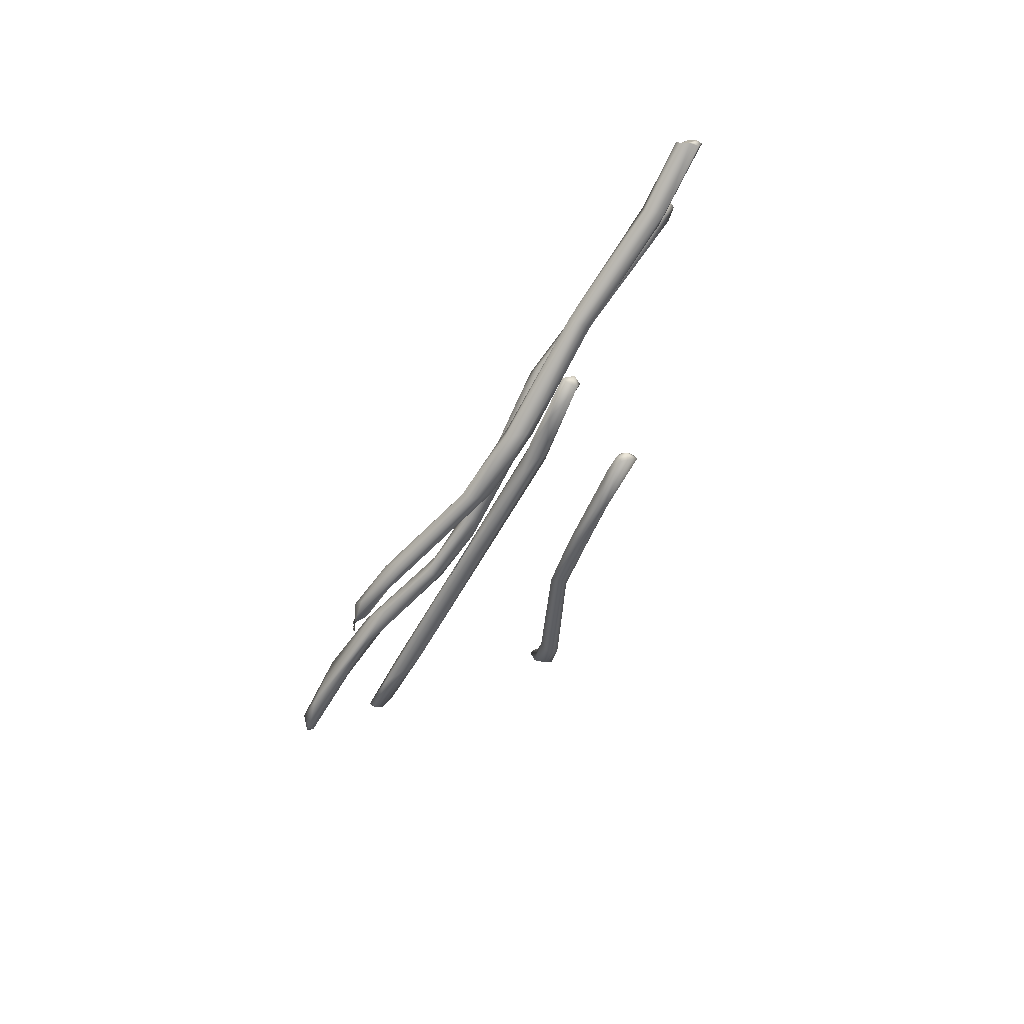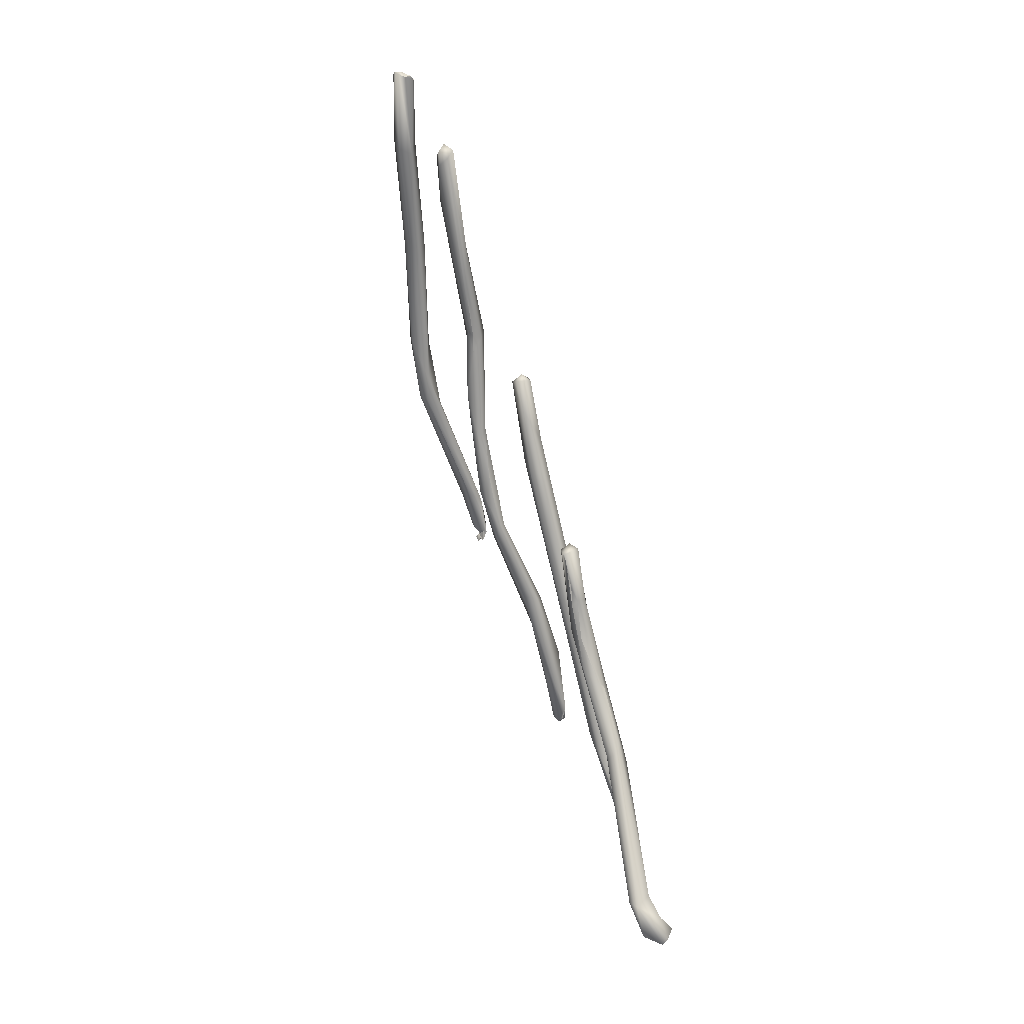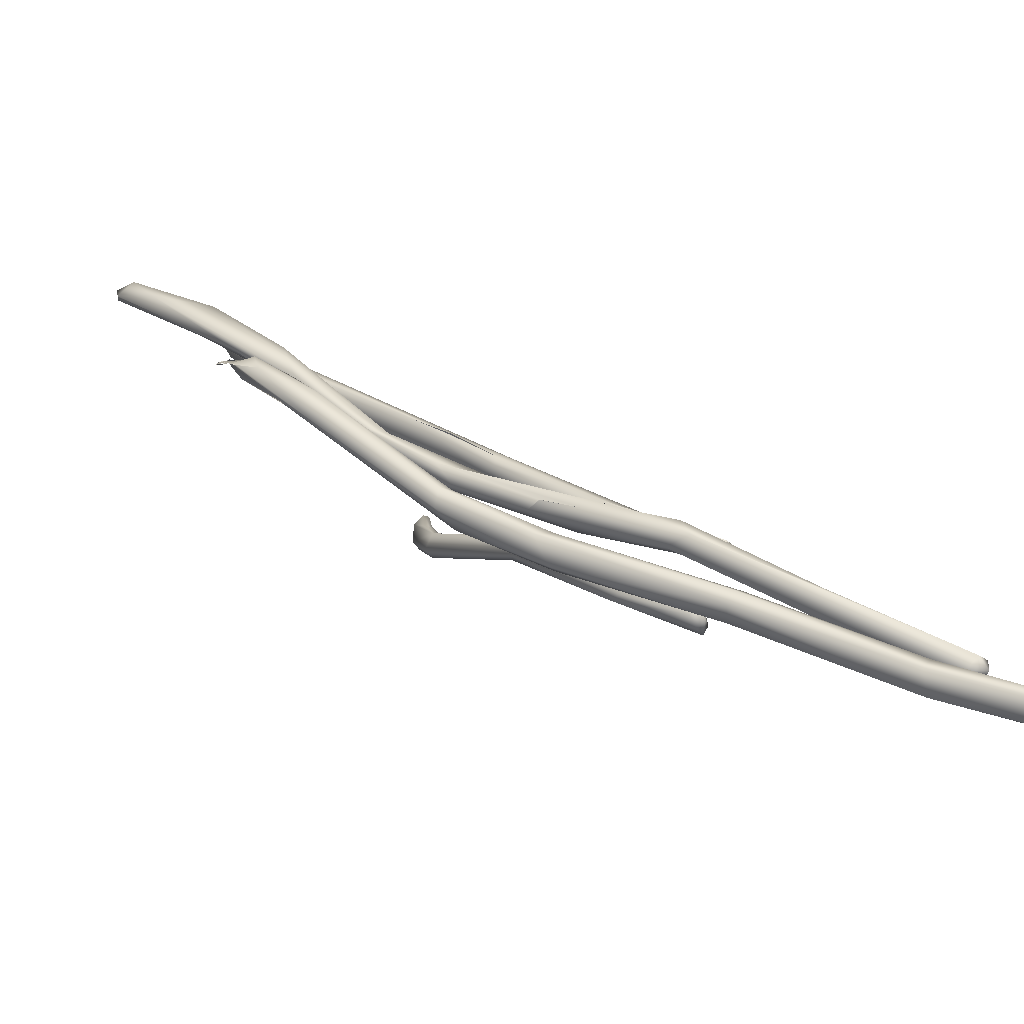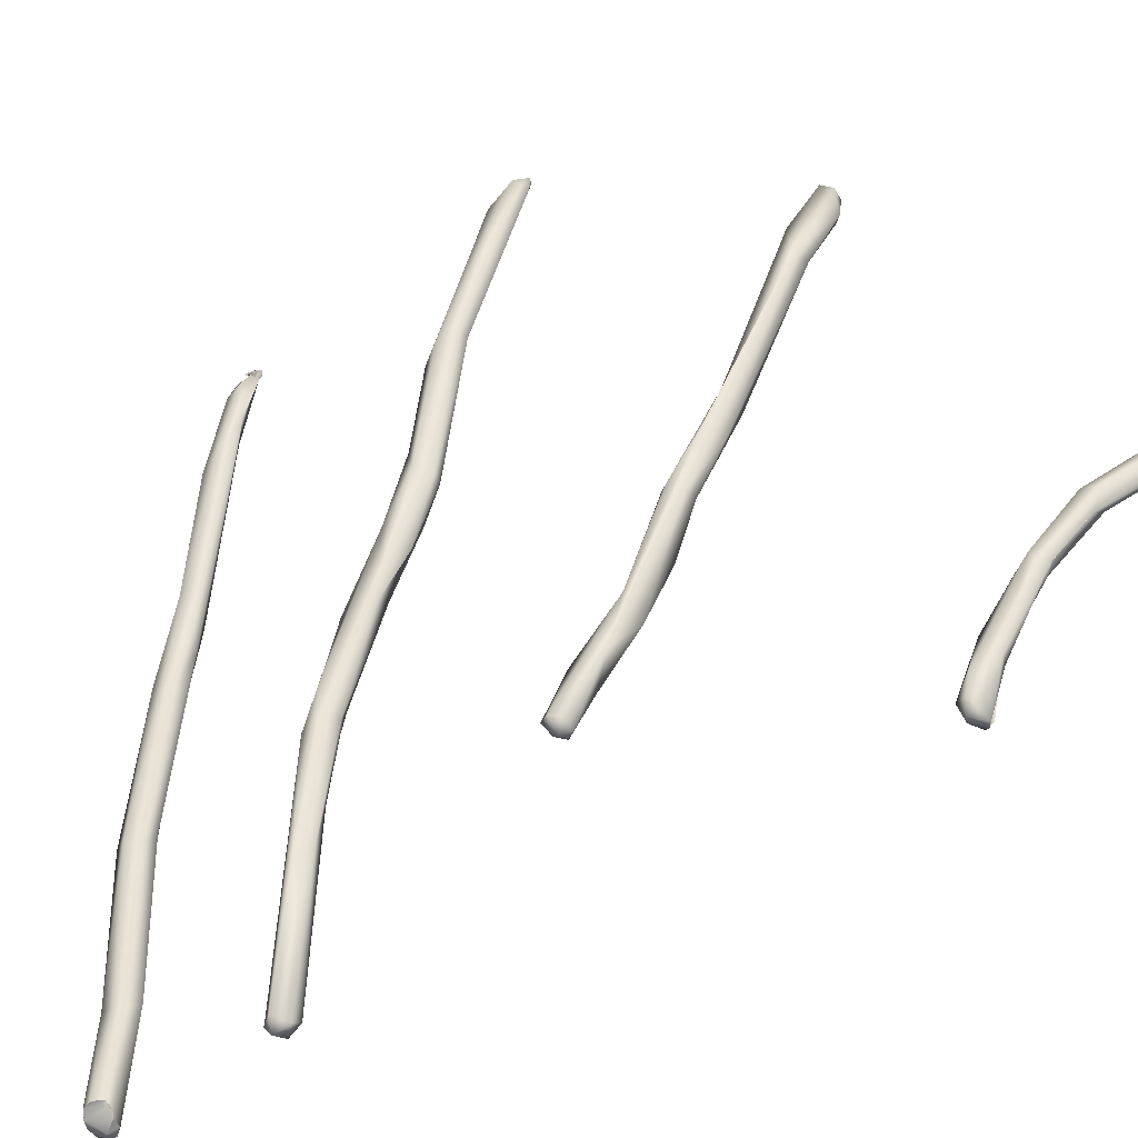
<metadata>
{"format":"obj","ext":"obj","renderer":"f3d","projection":"perspective","resolution":1024,"background":"white","views":[{"elev":40.7,"azim":110.0,"up":"+Y"},{"elev":-12.9,"azim":-115.8,"up":"+Y"},{"elev":-6.8,"azim":144.3,"up":"+Z"},{"elev":24.4,"azim":-139.5,"up":"+Z"}]}
</metadata>
<code>
o grp1.006
v 111.3 -114 -56.76
v 110.9 -114.3 -56.56
v 111 -114 -56.33
v 110.8 -114.5 -56.14
v 114 -118.7 -54.21
v 110.8 -114.5 -56.14
v 111.3 -114 -56.78
v 112 -113.8 -56
v 114.4 -117.5 -55.47
v 111.7 -114 -56.69
v 110.9 -114.2 -55.73
v 110.9 -114.2 -55.73
v 111 -114.3 -55.46
v 110.9 -114.2 -55.73
v 111.2 -114.3 -55.43
v 111 -114.4 -55.46
v 111.8 -113.8 -56.35
v 112 -113.8 -55.59
v 111.9 -113.8 -56.21
v 111.5 -114.2 -55.38
v 111.4 -114.4 -55.22
v 111.4 -114.4 -55.22
v 111.4 -114.4 -55.22
v 111.6 -114.1 -55.17
v 111.8 -114 -55.26
v 114.1 -117.6 -53.95
v 112 -113.8 -55.58
v 111.8 -113.9 -55.31
v 114.8 -117.3 -54.31
v 108.5 -120.8 -54.51
v 108.2 -121.3 -53.95
v 108.9 -121.6 -54.29
v 108.1 -120.6 -53.57
v 108.6 -120 -54.06
v 109.5 -120.6 -54.19
v 109.2 -120.2 -54.05
v 114.2 -118.5 -55.13
v 111 -123.3 -53.23
v 108.9 -120.3 -53.42
v 115.9 -130.9 -48.8
v 112.6 -126.5 -50.4
v 113.9 -128.5 -49.88
v 118.6 -123.6 -52.29
v 112.7 -125.4 -50.48
v 119.5 -123.6 -52.4
v 116.3 -129.7 -48.07
v 120 -123 -51.72
v 119.1 -124.5 -51.36
v 118.8 -123.3 -51.12
v 119.5 -123 -51.13
v 116.7 -130.9 -48.55
v 115.7 -131.3 -47.83
v 98.32 -151 -50.07
v 98.4 -150.9 -50.17
v 98.11 -150.8 -49.67
v 98.36 -151.4 -49.94
v 99.09 -150.5 -49.92
v 98.66 -150.4 -48.91
v 98.88 -150.1 -49.4
v 99.41 -153.6 -48.6
v 99.47 -153.5 -47.99
v 99.23 -152.9 -49.11
v 101.1 -155.3 -48.16
v 99.65 -150.4 -49.21
v 99.18 -150.5 -48.7
v 108.5 -136.7 -48.44
v 109.2 -136.5 -48.45
v 109 -138.9 -47.48
v 108.6 -136.1 -48.02
v 108.3 -136.6 -47.97
v 109.1 -136.1 -47.29
v 108.5 -136.5 -47.36
v 109.6 -140.3 -46
v 109.5 -136.1 -47.78
v 115.7 -131.3 -48.48
v 115.7 -131.3 -48.48
v 116.2 -130.5 -47.41
v 124.1 -129.3 -49.93
v 99.84 -151.6 -48.16
v 110.5 -138.9 -46.8
v 110.7 -141.6 -46.74
v 123.4 -129.7 -50.06
v 99.83 -153.9 -48.76
v 124.7 -132 -48.13
v 123.7 -129.3 -48.55
v 99.83 -153.9 -48.76
v 100.2 -155.9 -47.9
v 110.2 -142.9 -46.45
v 116.4 -132.3 -48.13
v 120.1 -136.1 -46.66
v 117.4 -131.9 -46.99
v 124.6 -129.5 -48.61
v 101.1 -154.1 -47.99
v 101.6 -158.3 -45.71
v 109.6 -142.6 -45.87
v 118.4 -134.8 -47.69
v 101 -157.9 -47.31
v 100.7 -158.8 -46.06
v 100.2 -155.9 -47.9
v 110.9 -142.9 -44.94
v 119.2 -137.2 -45.82
v 118.8 -133.9 -46.74
v 101 -158.1 -45.84
v 100.6 -158.5 -46.56
v 101.8 -157.5 -46.73
v 111.5 -143.6 -45.26
v 119.4 -138.1 -46.24
v 100.7 -158.9 -46
v 126 -133.1 -48.24
v 110.7 -145.9 -44.75
v 122 -140.4 -44.33
v 101.4 -163.3 -45.47
v 102.1 -162.3 -45.24
v 112.5 -148.7 -43.77
v 120.3 -140.4 -45.01
v 119.9 -135.6 -46.29
v 119.9 -135.7 -46.27
v 125.6 -133.4 -47.84
v 126 -133.3 -46.55
v 127 -133.2 -47.37
v 100.9 -163.1 -45.24
v 102 -162.7 -44.34
v 111.9 -148.9 -43.04
v 112.2 -148.3 -42.48
v 113.1 -148.3 -42.46
v 121.6 -141.3 -45.15
v 126.8 -133.2 -46.49
v 100.9 -162.2 -44.94
v 113.7 -151.2 -41.07
v 121.2 -142.1 -44.73
v 121.6 -139.7 -45.37
v 101.3 -163.3 -44.14
v 113.4 -149.3 -43.16
v 100 -171.9 -43.39
v 113.3 -148.3 -42.9
v 120.3 -140.4 -44.99
v 99.98 -172.6 -44.26
v 101.1 -171.3 -43.25
v 121.8 -143.8 -43.46
v 121.9 -143.6 -42.96
v 129.6 -137.4 -43.12
v 100.5 -172.3 -44.51
v 112.7 -151.9 -41.49
v 114.4 -153.5 -40.15
v 122.7 -143.1 -42.75
v 129.6 -139.9 -41.34
v 130.3 -139.5 -42.61
v 101.1 -172.2 -44.13
v 113.6 -154.1 -41.34
v 128.4 -137.5 -44.1
v 130 -138.2 -43.33
v 113.7 -151.3 -41.13
v 123.4 -144.3 -43.12
v 123.6 -143.8 -42.51
v 129.5 -138.4 -42.1
v 117.4 -161.3 -37.42
v 122.6 -144.8 -43.15
v 129.5 -139.5 -42.42
v 99.93 -174.4 -43.84
v 99.32 -174.9 -42.86
v 99.16 -174.6 -42.55
v 99.88 -173.2 -42.63
v 100.5 -172.8 -42.66
v 100.9 -173.7 -43.54
v 99.43 -174.9 -42.77
v 99.34 -174.9 -42.83
v 99.62 -173.9 -41.97
v 100.5 -174.1 -42.46
v 100.1 -173.8 -41.92
v 124.5 -148.6 -38.92
v 99.72 -174.8 -42.42
v 116.5 -159.7 -38.71
v 116.4 -161.1 -36.54
v 124.8 -148.4 -39.87
v 116.1 -161.9 -37.07
v 126.6 -150.1 -38.39
v 125 -148.4 -38.37
v 130.5 -141.9 -40.45
v 131.1 -140.5 -40.96
v 125.4 -146.9 -39.93
v 130.8 -142.1 -40.49
v 130.4 -139.6 -42.49
v 131.5 -141.5 -40.76
v 130.9 -141.1 -40.38
v 116.6 -162.4 -37.38
v 125.3 -147.4 -39.04
v 131.5 -142.1 -40.61
v 131 -142 -41.1
v 131.2 -141.6 -41.31
v 131.3 -142.2 -40.6
v 130.7 -142 -40.47
v 130.7 -142.1 -40.37
v 130.7 -142 -40.45
v 130.7 -142.2 -40.35
v 131.5 -142.1 -40.61
v 127.7 -156.4 -34.83
v 128.5 -154.5 -35.41
v 131.9 -142.4 -40.63
v 131.8 -142.8 -40.61
v 132 -142.4 -40.69
v 132 -142.5 -40.71
v 131.3 -142.2 -40.6
v 131.5 -142.1 -40.42
v 131.3 -142.8 -40.4
v 131.6 -142.3 -40.62
v 131.6 -142.3 -40.6
v 131.5 -142.1 -40.61
v 131.5 -142.1 -40.57
v 131.7 -142.3 -40.56
v 131.5 -142.6 -40.56
v 131.5 -142.6 -40.44
v 131.3 -142.8 -40.41
v 131.6 -142.4 -40.55
v 131.9 -142.5 -40.66
v 131.7 -142.3 -40.56
v 132 -142.4 -40.67
v 131.4 -142.8 -40.46
v 131.5 -142.7 -40.48
v 131.4 -142.7 -40.48
v 131.5 -142.5 -40.64
v 131.5 -142.7 -40.42
v 131.3 -142.8 -40.41
v 131.5 -142.6 -40.56
v 131.5 -142.8 -40.54
v 131.5 -142.6 -40.44
v 131.5 -142.6 -40.56
v 131.5 -142.6 -40.43
v 131.5 -142.6 -40.56
v 131.6 -142.7 -40.46
v 131.5 -142.7 -40.5
v 131.5 -142.6 -40.56
v 131.6 -142.7 -40.46
v 131.5 -142.6 -40.56
v 131.5 -142.7 -40.44
v 131.7 -142.7 -40.51
v 126.8 -152.4 -37.5
v 126.5 -152.2 -36.07
v 132 -142.8 -40.67
v 132 -142.8 -40.67
v 131.9 -142.8 -40.6
v 131.9 -142.8 -40.59
v 132 -142.8 -40.67
v 132 -142.8 -40.67
v 131.6 -142.9 -40.53
v 131.6 -142.9 -40.51
v 131.6 -142.8 -40.59
v 131.6 -142.7 -40.59
v 131.6 -142.8 -40.57
v 131.7 -142.7 -40.5
v 131.6 -142.7 -40.46
v 131.7 -142.8 -40.55
v 131.6 -142.8 -40.57
v 132 -142.5 -40.69
v 131.7 -142.7 -40.5
v 131.6 -142.9 -40.53
v 131.6 -142.9 -40.51
v 131.7 -142.8 -40.58
v 131.8 -142.8 -40.56
v 131.7 -142.8 -40.56
v 131.8 -142.8 -40.54
v 131.9 -142.8 -40.59
v 131.9 -142.8 -40.6
v 131.8 -142.8 -40.54
v 132 -142.5 -40.71
v 117.8 -162.5 -36.05
v 116.9 -165 -36.23
v 116.5 -164.7 -35.66
v 117.8 -165.4 -35.75
v 117 -165.5 -35.3
v 117.3 -165.3 -34.75
v 118.2 -165.2 -35.35
v 117.9 -165.6 -35
v 118.1 -165.2 -34.73
v 128.5 -157.4 -35.02
v 129.1 -156.6 -35.17
v 128.5 -156.2 -34.48
v 128.2 -157.1 -34.82
v 128.9 -157 -35.29
v 128.3 -157.1 -34.58
v 128.4 -157.3 -34.85
v 128.8 -157.3 -34.76
f 4 2 5
f 6 3 2
f 2 3 1
f 9 1 7
f 10 9 7
f 6 11 3
f 12 8 3
f 4 5 13
f 4 13 14
f 15 12 16
f 15 8 12
f 10 1 17
f 17 1 3
f 17 3 8
f 19 10 17
f 20 8 15
f 22 20 15
f 20 23 24
f 26 13 5
f 26 21 13
f 8 20 18
f 24 18 20
f 18 24 28
f 27 25 29
f 29 25 26
f 19 9 10
f 26 25 21
f 27 29 19
f 30 33 34
f 30 31 33
f 34 35 30
f 35 34 36
f 37 1 9
f 37 2 1
f 30 32 31
f 32 30 35
f 35 38 32
f 39 34 33
f 41 39 33
f 36 34 39
f 36 39 35
f 5 2 37
f 32 40 31
f 31 41 33
f 31 42 41
f 29 9 19
f 40 42 31
f 41 44 39
f 45 37 9
f 35 39 46
f 5 37 43
f 39 44 46
f 43 48 5
f 43 37 45
f 49 26 5
f 29 50 47
f 32 38 40
f 40 38 51
f 9 29 47
f 49 5 48
f 47 45 9
f 49 50 26
f 50 29 26
f 52 41 42
f 38 35 51
f 54 56 53
f 54 53 55
f 57 54 59
f 54 55 59
f 60 61 55
f 62 60 53
f 55 53 60
f 54 63 56
f 63 54 57
f 57 59 64
f 59 55 58
f 65 59 58
f 59 65 64
f 68 66 67
f 69 66 70
f 70 66 68
f 70 68 73
f 73 72 70
f 69 72 71
f 70 72 69
f 67 66 69
f 74 67 69
f 74 69 71
f 42 40 75
f 76 52 42
f 77 44 41
f 78 45 47
f 63 57 64
f 64 65 79
f 67 74 80
f 80 81 67
f 80 74 71
f 52 77 41
f 78 82 45
f 83 56 63
f 61 58 55
f 61 79 58
f 58 79 65
f 71 72 73
f 46 44 77
f 84 49 48
f 49 84 85
f 62 86 60
f 60 86 87
f 68 67 88
f 75 40 89
f 89 52 76
f 51 35 46
f 90 51 46
f 91 46 77
f 92 50 85
f 85 50 49
f 92 47 50
f 93 63 64
f 94 93 79
f 64 79 93
f 96 40 51
f 43 45 82
f 97 83 63
f 97 87 86
f 60 98 61
f 99 98 60
f 88 95 68
f 95 73 68
f 88 67 81
f 100 71 73
f 101 77 52
f 77 101 91
f 102 46 91
f 46 102 90
f 82 48 43
f 82 84 48
f 92 78 47
f 103 61 98
f 99 104 98
f 94 79 61
f 71 100 80
f 107 52 89
f 89 40 96
f 87 97 104
f 104 108 98
f 93 105 63
f 94 61 103
f 81 80 106
f 80 100 106
f 90 96 51
f 109 82 78
f 105 93 94
f 107 101 52
f 91 111 102
f 112 97 63
f 105 113 63
f 63 113 112
f 114 110 88
f 95 88 110
f 114 88 81
f 107 89 96
f 107 115 101
f 116 90 102
f 117 102 111
f 84 119 85
f 120 78 92
f 121 108 104
f 104 97 121
f 122 94 103
f 110 123 95
f 124 95 123
f 124 73 95
f 107 96 126
f 118 84 82
f 112 121 97
f 128 103 98
f 122 105 94
f 123 110 114
f 73 129 100
f 117 90 116
f 109 118 82
f 120 109 78
f 120 92 127
f 127 92 85
f 127 85 119
f 108 121 128
f 132 103 128
f 132 122 103
f 113 105 122
f 133 114 81
f 129 73 124
f 107 126 130
f 96 90 126
f 111 91 101
f 111 90 117
f 134 132 128
f 106 133 81
f 100 135 106
f 135 100 125
f 107 130 115
f 101 115 136
f 126 90 131
f 111 131 90
f 112 137 121
f 138 113 122
f 135 133 106
f 100 129 125
f 130 139 115
f 136 140 101
f 137 128 121
f 138 132 134
f 145 101 140
f 111 101 145
f 118 146 84
f 118 109 147
f 141 120 127
f 142 137 112
f 142 113 148
f 142 112 113
f 134 128 137
f 138 122 132
f 149 143 123
f 123 114 149
f 118 147 150
f 151 109 120
f 109 151 147
f 144 125 152
f 133 135 144
f 125 144 135
f 130 126 157
f 140 136 139
f 153 126 131
f 141 151 120
f 127 119 155
f 148 113 138
f 123 143 124
f 144 156 133
f 130 157 139
f 154 111 145
f 131 111 154
f 158 146 118
f 160 161 137
f 142 159 137
f 137 159 160
f 162 134 137
f 134 162 163
f 148 138 164
f 138 134 163
f 168 164 138
f 153 157 126
f 153 131 154
f 155 141 127
f 165 160 159
f 166 161 160
f 161 166 165
f 165 159 164
f 164 168 165
f 162 137 161
f 161 167 162
f 164 142 148
f 159 142 164
f 169 163 162
f 169 162 167
f 138 163 168
f 163 169 168
f 157 170 139
f 139 170 140
f 158 150 147
f 146 119 84
f 171 161 165
f 167 171 169
f 165 168 171
f 167 161 171
f 169 171 168
f 114 133 172
f 133 156 172
f 124 173 129
f 155 119 146
f 149 175 143
f 143 173 124
f 144 129 173
f 157 174 170
f 157 176 174
f 153 176 157
f 170 177 140
f 179 151 141
f 172 149 114
f 145 180 154
f 178 146 181
f 182 147 151
f 183 182 151
f 179 183 151
f 141 155 179
f 149 185 175
f 153 154 180
f 177 145 140
f 180 145 186
f 181 146 158
f 187 182 183
f 155 146 184
f 184 179 155
f 173 143 175
f 144 265 156
f 180 176 153
f 145 177 186
f 158 147 188
f 158 188 181
f 189 188 147
f 149 172 185
f 188 189 187
f 188 190 181
f 191 192 178
f 178 192 146
f 192 184 146
f 193 178 181
f 181 194 193
f 189 182 187
f 179 184 195
f 179 195 183
f 170 174 196
f 176 180 197
f 188 187 202
f 181 203 204
f 192 195 184
f 204 203 205
f 204 205 210
f 211 192 212
f 211 195 192
f 205 199 210
f 215 211 216
f 195 211 215
f 221 222 223
f 210 199 224
f 227 228 229
f 232 233 234
f 199 205 198
f 216 211 235
f 204 194 181
f 174 176 236
f 237 177 170
f 248 249 250
f 177 237 186
f 265 144 173
f 196 174 236
f 266 175 185
f 266 185 172
f 266 267 175
f 268 172 156
f 170 196 237
f 186 197 180
f 269 267 266
f 268 266 172
f 267 173 175
f 270 173 267
f 156 271 268
f 156 265 271
f 173 273 265
f 237 197 186
f 269 266 268
f 267 269 270
f 273 173 270
f 271 265 273
f 272 270 269
f 268 272 269
f 268 271 272
f 270 272 273
f 272 271 273
f 274 196 236
f 275 176 197
f 276 197 237
f 196 274 277
f 274 236 278
f 275 278 236
f 276 237 196
f 279 276 196
f 236 176 275
f 280 277 274
f 279 196 280
f 274 281 280
f 281 279 280
f 275 197 276
f 278 281 274
f 279 281 276
f 275 281 278
f 281 275 276
l 225 226
l 257 258
l 255 256
l 253 254
l 217 218
l 240 241
l 242 243
l 246 247
l 244 245
l 208 209
l 213 214
l 251 252
l 238 239
l 206 207
l 219 220
l 200 201
l 259 260
l 261 262
l 230 231
l 263 264

</code>
